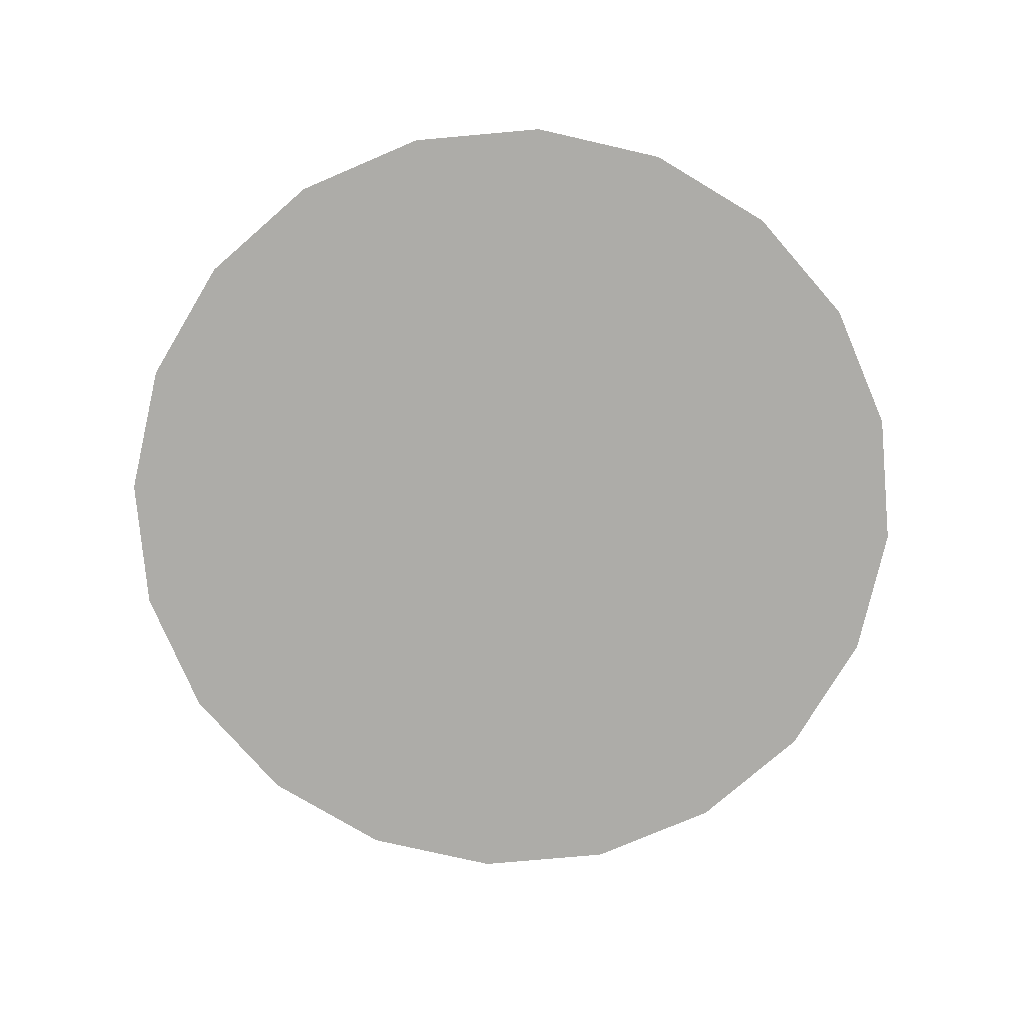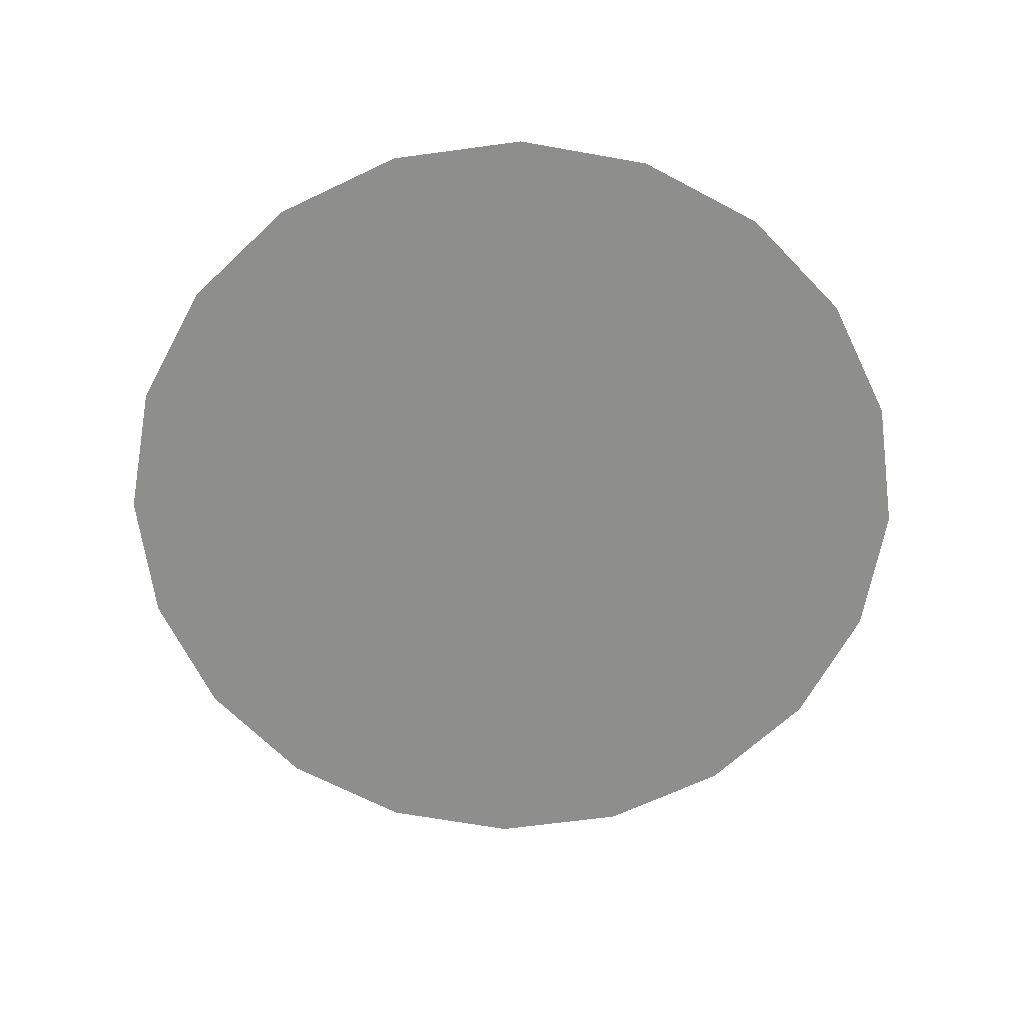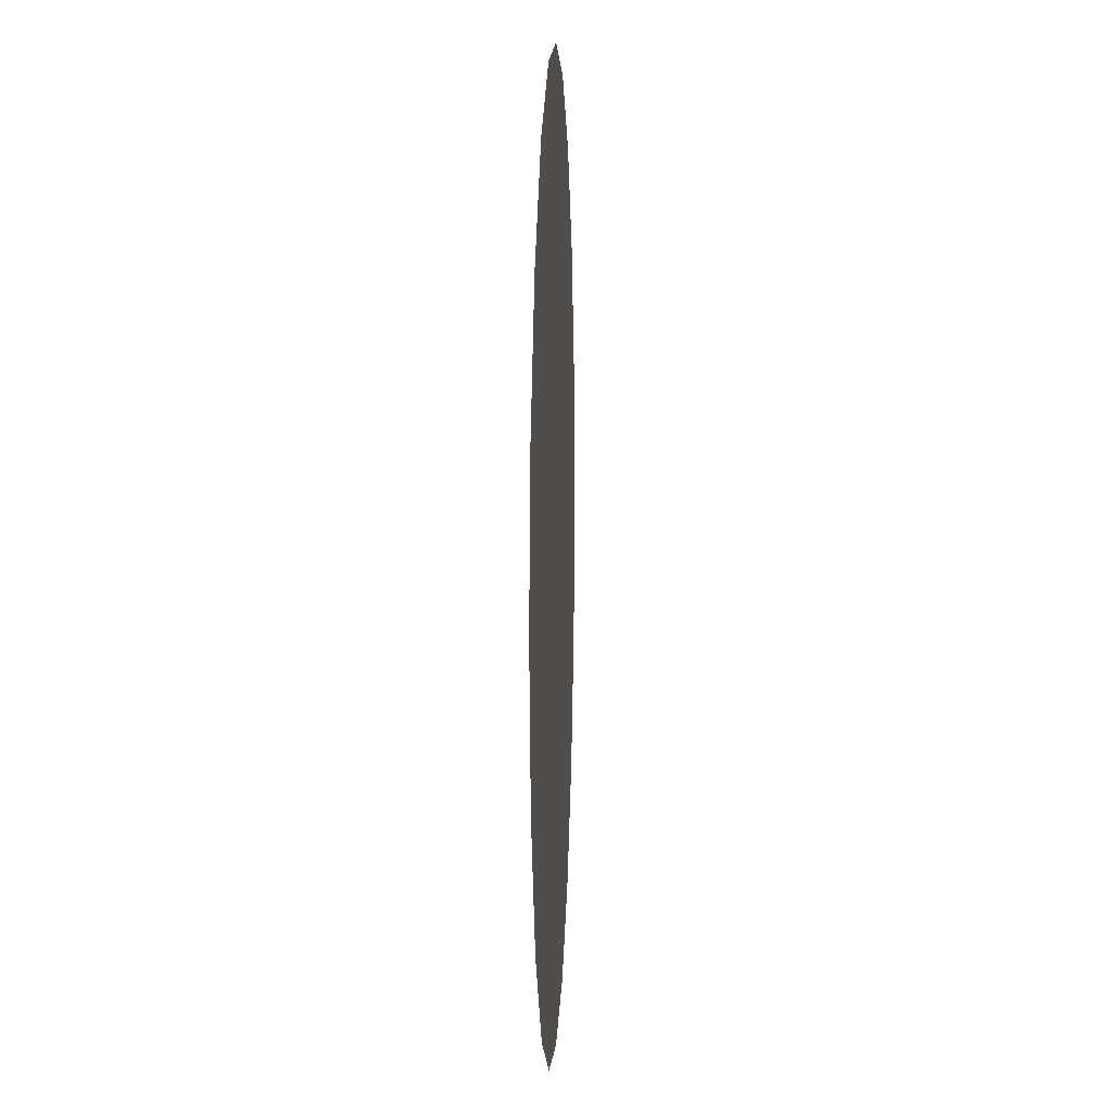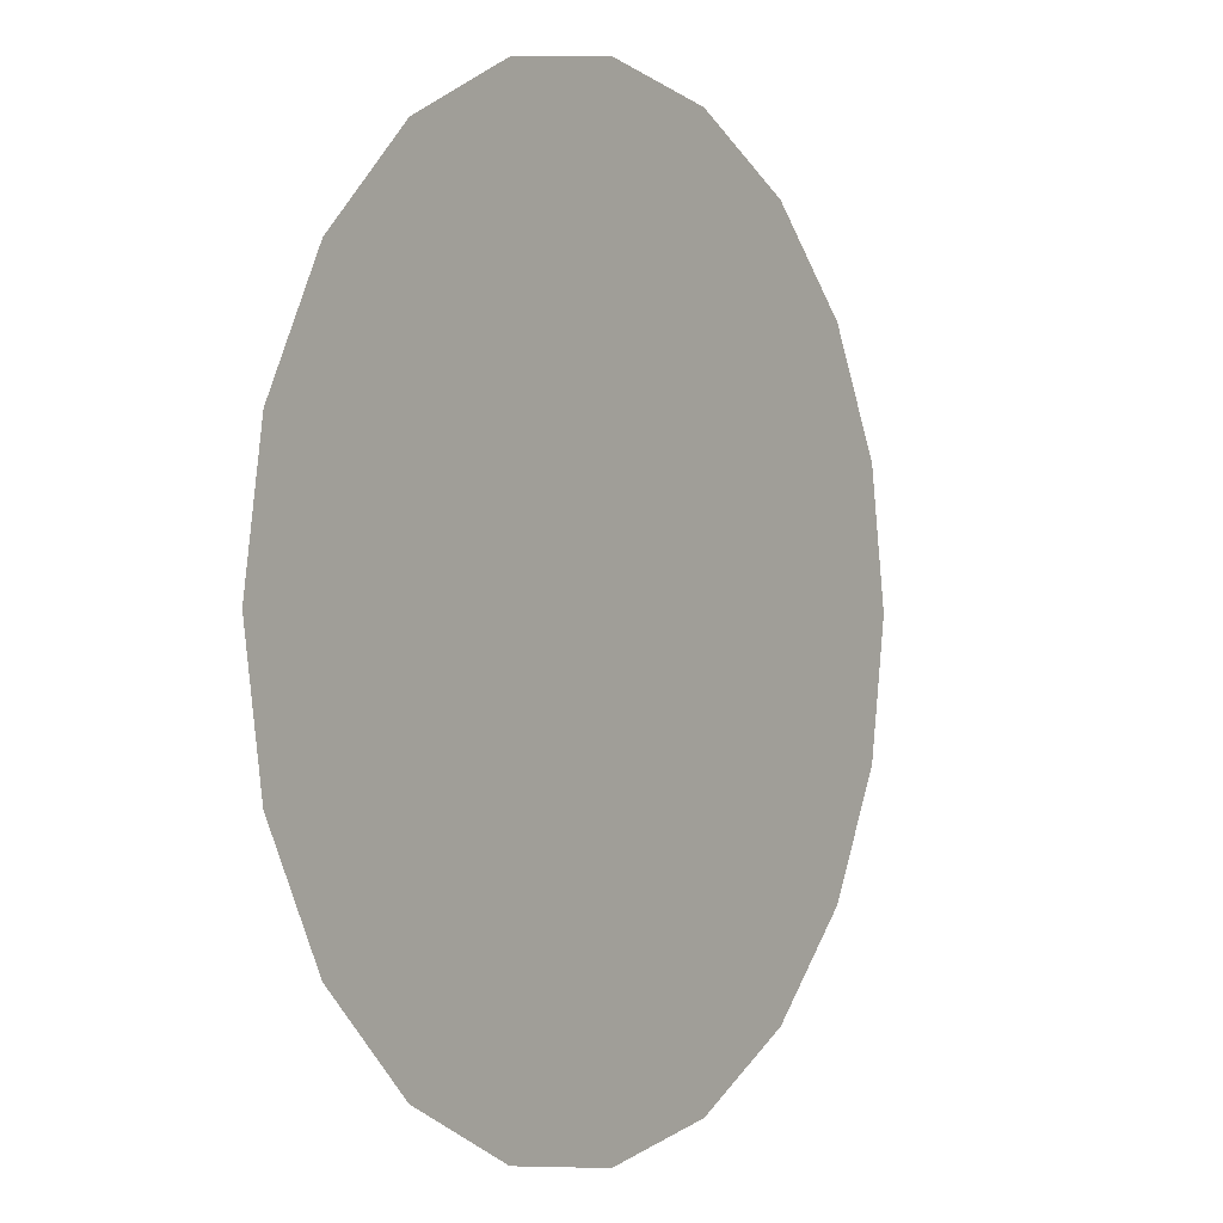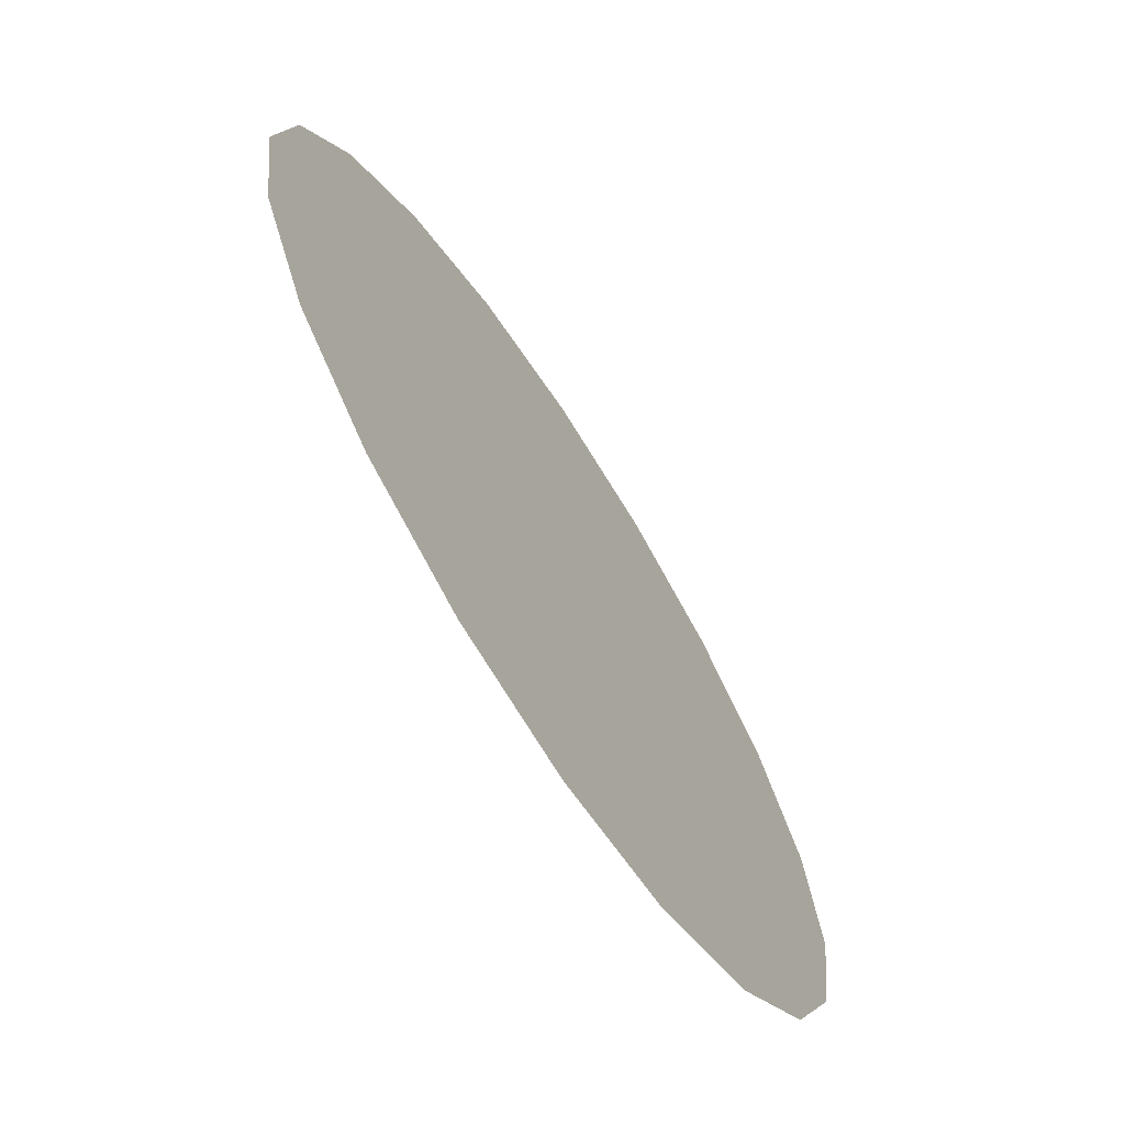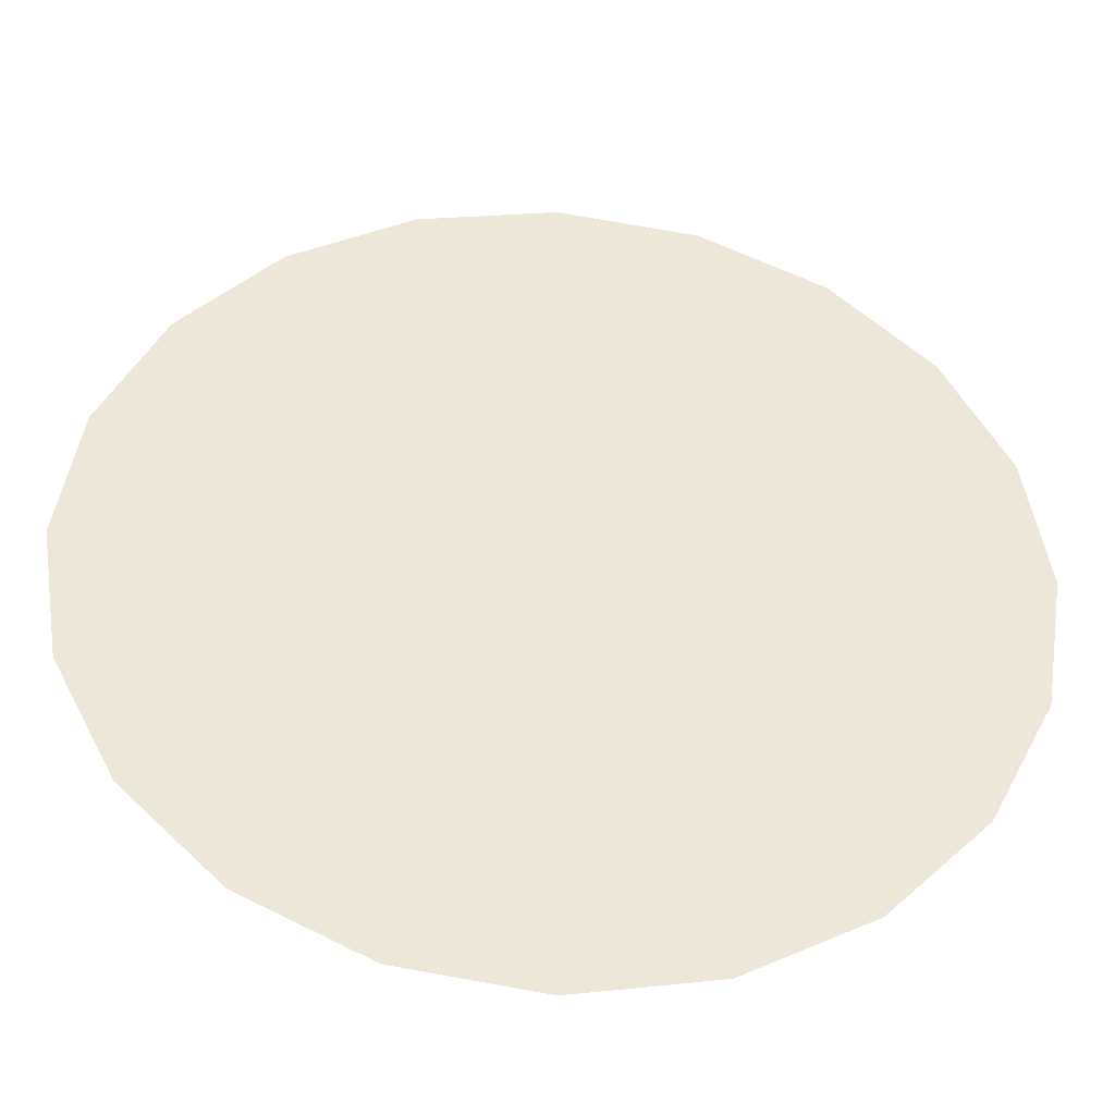
<metadata>
{"format":"obj","ext":"obj","renderer":"f3d","projection":"perspective","resolution":1024,"background":"white","views":[{"elev":-76.7,"azim":14.1,"up":"+Y"},{"elev":-64.8,"azim":-37.2,"up":"+Y"},{"elev":7.6,"azim":92.5,"up":"+Z"},{"elev":-0.3,"azim":-55.7,"up":"+Z"},{"elev":-69.4,"azim":122.8,"up":"+Z"},{"elev":-40.4,"azim":-4.5,"up":"+Z"}]}
</metadata>
<code>
o Circle_Circle.003
v 0 0 -1
v -0.309 0 -0.9511
v -0.5878 0 -0.809
v -0.809 0 -0.5878
v -0.9511 0 -0.309
v -1 0 0
v -0.9511 0 0.309
v -0.809 0 0.5878
v -0.5878 0 0.809
v -0.309 0 0.9511
v 0 0 1
v 0.309 0 0.9511
v 0.5878 0 0.809
v 0.809 0 0.5878
v 0.9511 0 0.309
v 1 0 -1e-06
v 0.9511 0 -0.309
v 0.809 0 -0.5878
v 0.5878 0 -0.809
v 0.309 0 -0.9511
f 2 1 20
f 2 20 3
f 10 9 8
f 3 19 18
f 4 3 18
f 4 18 17
f 5 4 17
f 5 17 16
f 6 5 16
f 6 16 7
f 20 19 3
f 7 15 8
f 13 8 15
f 14 13 15
f 16 15 7
f 12 10 8
f 10 12 11
f 8 13 12

</code>
